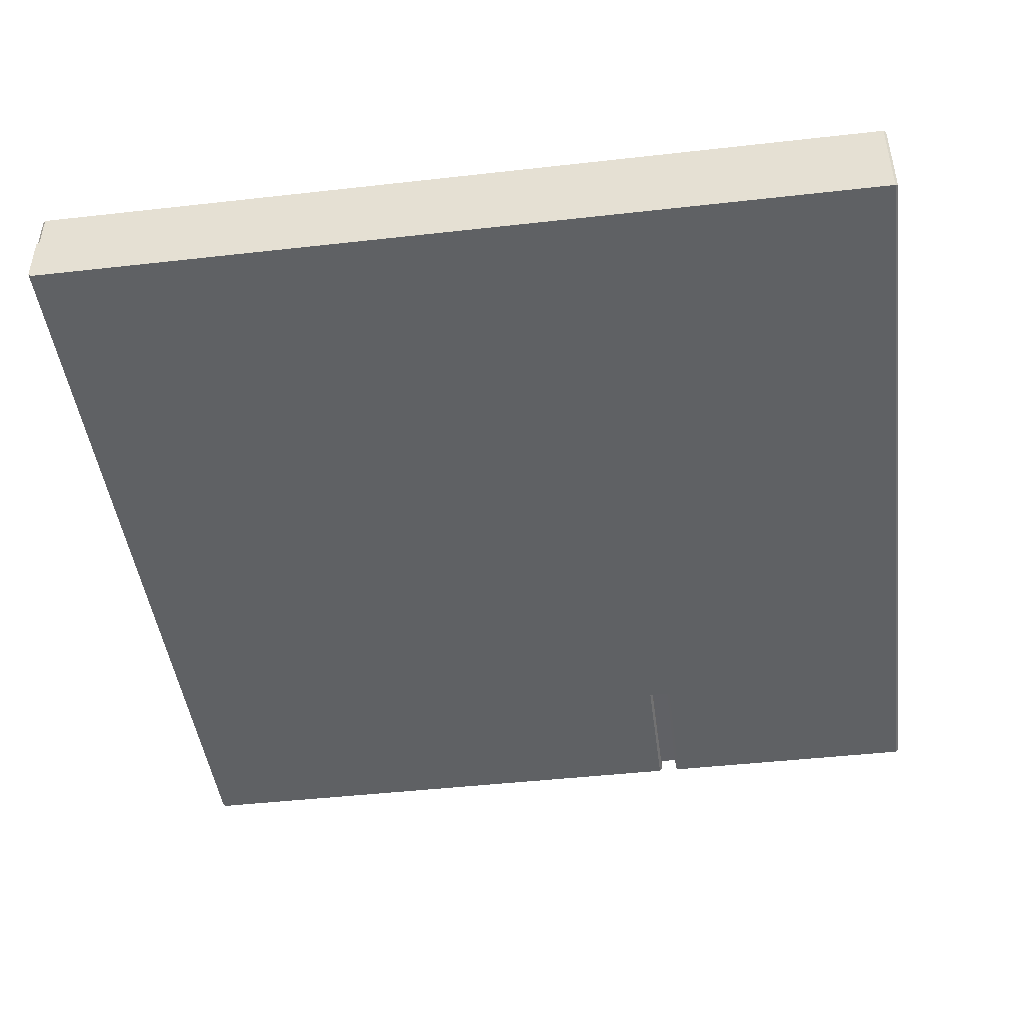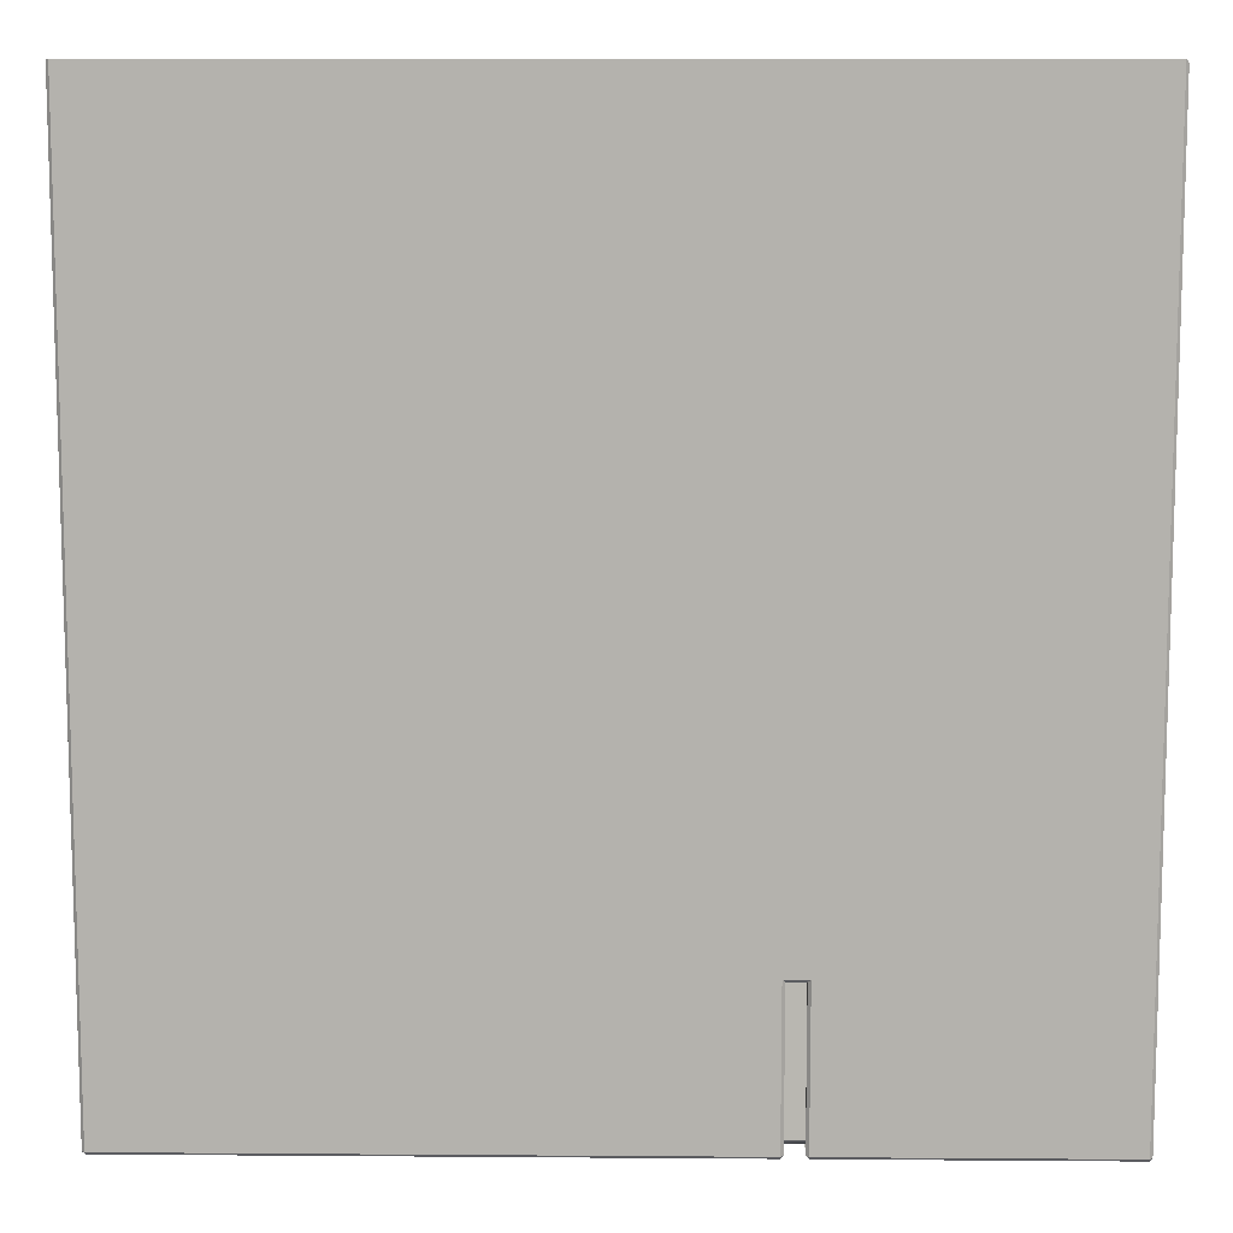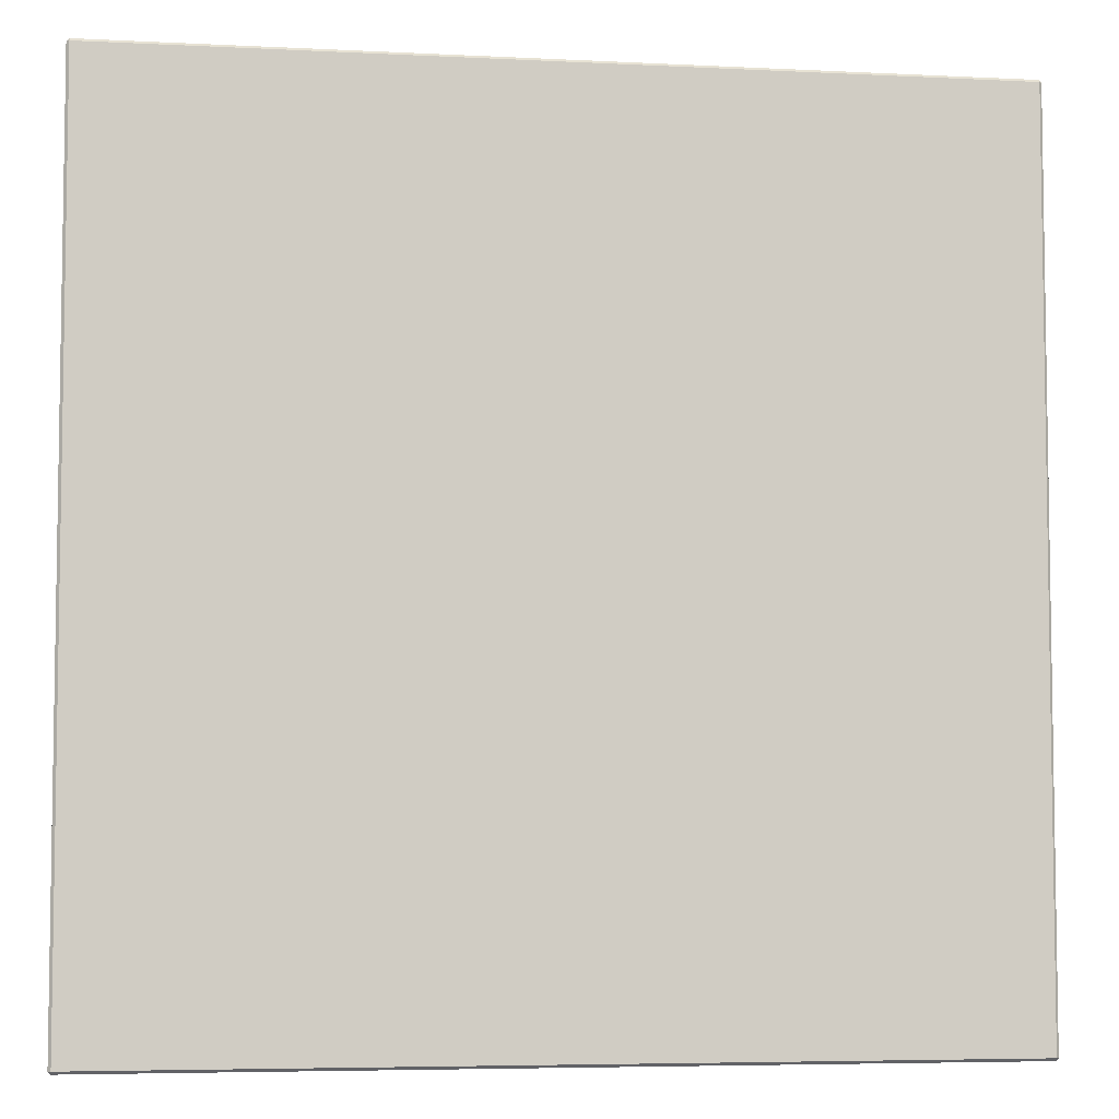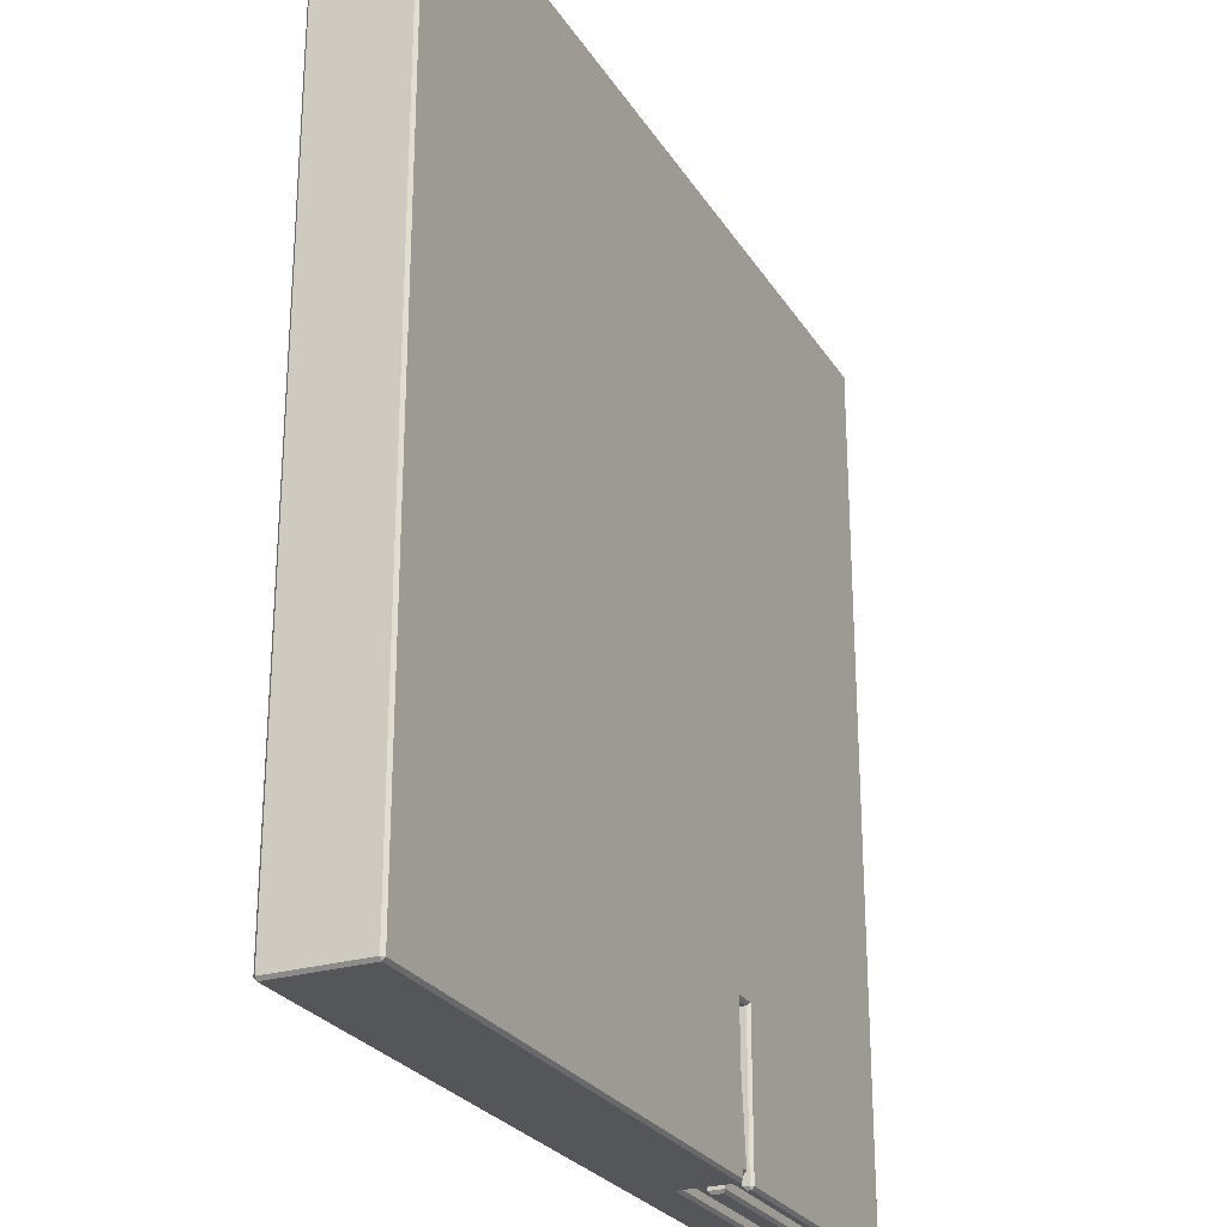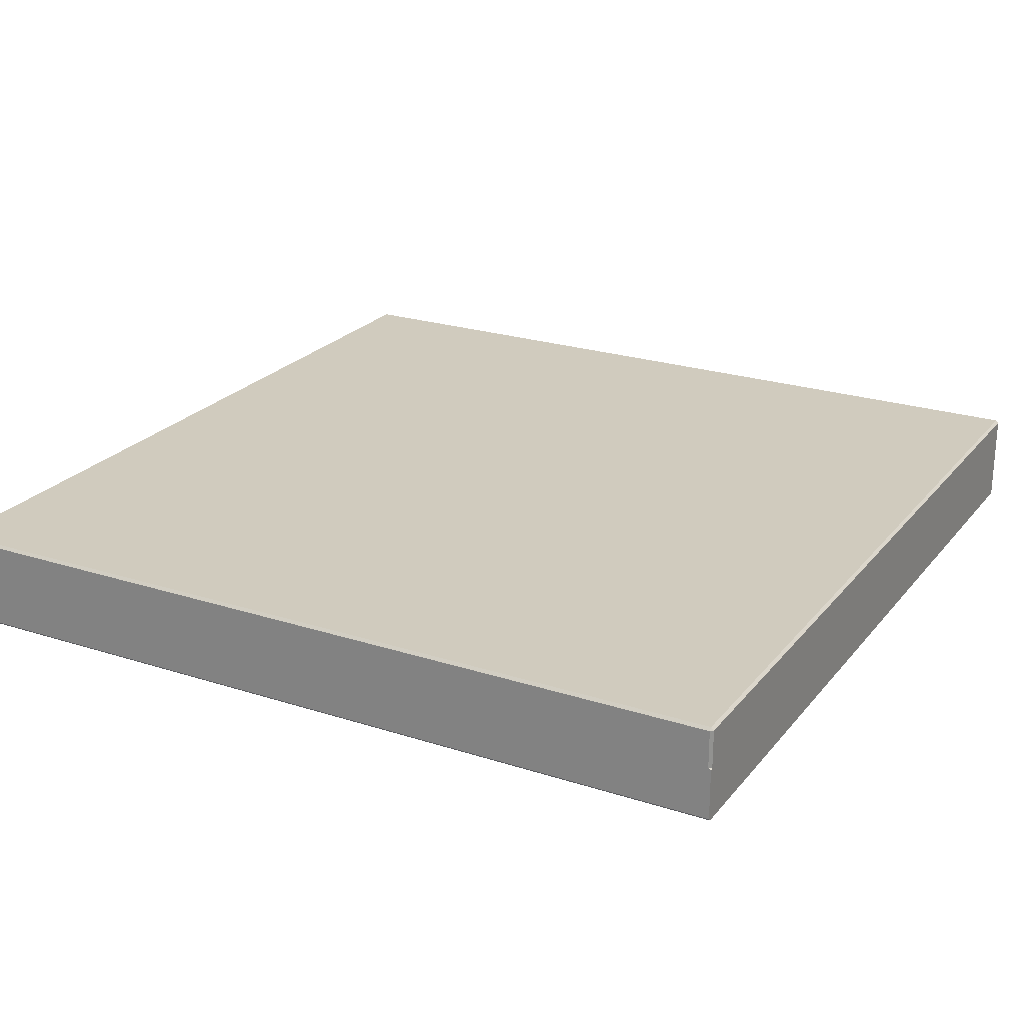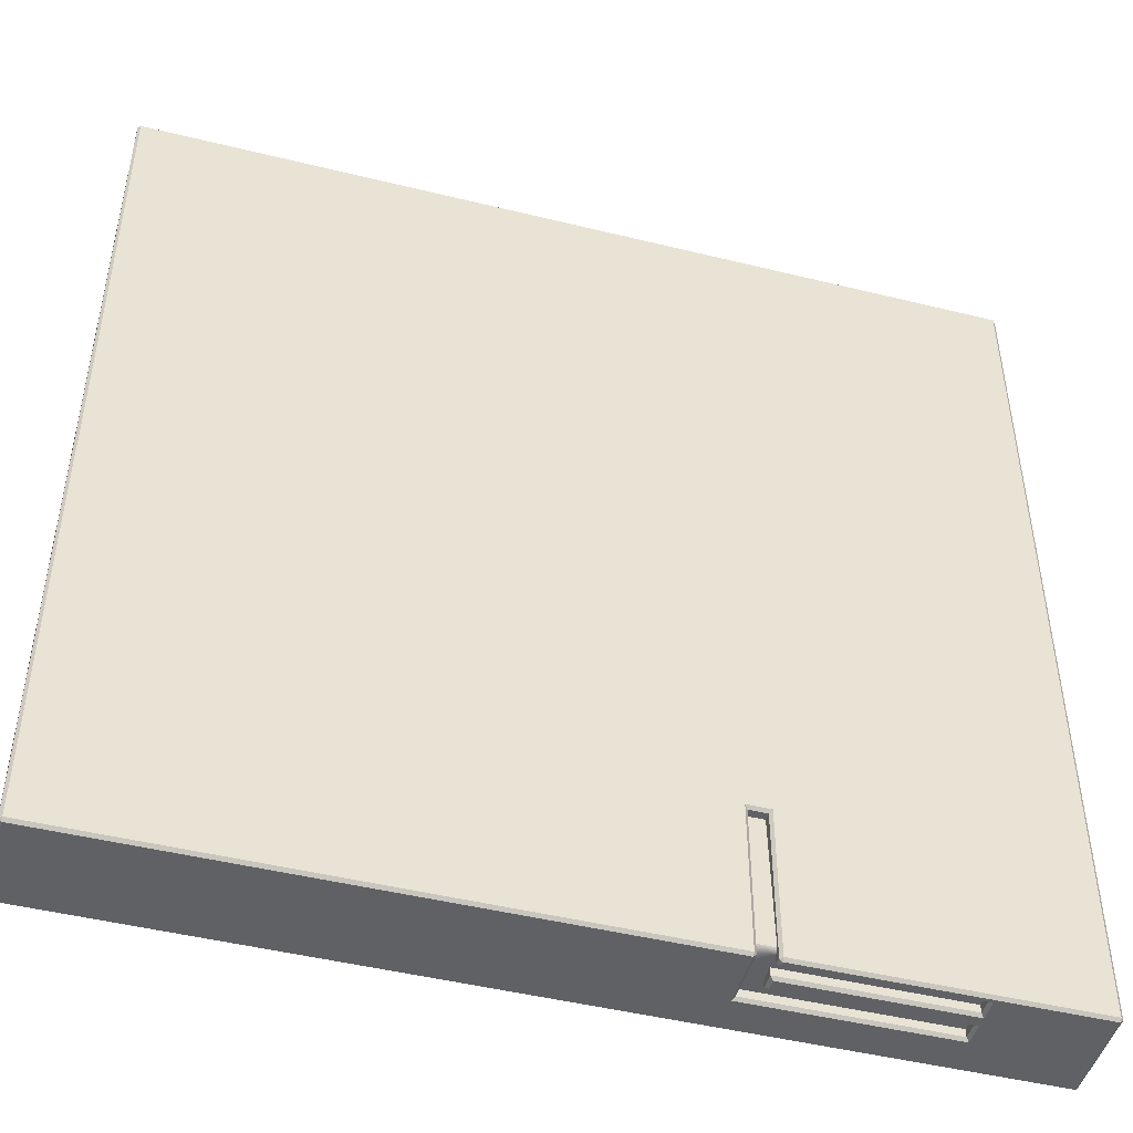
<metadata>
{"format":"obj","ext":"obj","renderer":"f3d","projection":"perspective","resolution":1024,"background":"white","views":[{"elev":-45.6,"azim":7.4,"up":"+Y"},{"elev":10.2,"azim":1.1,"up":"+Z"},{"elev":-5.6,"azim":171.3,"up":"+Z"},{"elev":-26.0,"azim":-64.9,"up":"+Z"},{"elev":23.4,"azim":-61.4,"up":"+Y"},{"elev":-47.0,"azim":-15.6,"up":"+Z"}]}
</metadata>
<code>
g default
v -42.85 8.713 6.66
v -42.49 8.713 6.66
v -42.49 9.811 6.66
v -42.85 9.811 6.66
v -54.25 9.489 6.66
v -42.49 9.489 6.66
v -42.85 9.489 6.66
v -54.25 9.18 6.66
v -42.49 9.18 6.66
v -42.85 9.18 6.66
v -54.25 8.898 6.66
v -42.49 8.898 6.66
v -42.85 8.898 6.66
v -39.07 8.713 6.66
v -39.07 8.898 6.66
v -39.07 9.18 6.66
v -39.07 9.489 6.66
v -39.07 9.811 6.66
v -54.25 9.811 -7.879
v -54.25 9.489 -7.879
v -54.25 9.18 -7.879
v -54.25 8.898 -7.879
v -39.07 8.713 -7.879
v -36.89 8.898 -7.879
v -36.89 9.18 -7.879
v -36.89 9.489 -7.879
v -36.89 9.811 -7.879
v -39.07 10.61 -7.879
v -42.49 10.61 -7.879
v -42.85 10.61 -7.879
v -42.85 8.898 -10.65
v -42.85 8.816 -10.55
v -42.49 8.898 -10.65
v -42.49 8.816 -10.55
v -42.85 9.489 -10.65
v -42.49 9.489 -10.65
v -42.85 9.811 -10.65
v -42.49 9.811 -10.65
v -39.07 9.811 -10.65
v -39.07 9.489 -10.65
v -42.85 9.18 -10.65
v -42.49 9.18 -10.65
v -39.07 9.18 -10.65
v -39.07 8.898 -10.65
v -42.85 8.92 -7.879
v -42.49 8.92 -7.879
v -54.2 10.56 6.66
v -54.2 10.61 6.604
v -54.25 10.56 6.604
v -42.85 10.61 6.604
v -42.85 10.56 6.66
v -54.2 10.61 -10.8
v -54.2 10.56 -10.86
v -54.25 10.56 -10.8
v -42.85 10.56 -10.86
v -42.85 10.61 -10.8
v -54.2 8.768 -10.86
v -54.2 8.713 -10.8
v -54.25 8.768 -10.8
v -42.9 8.713 -10.8
v -42.9 8.768 -10.86
v -42.85 8.768 -10.8
v -36.89 8.768 6.604
v -36.94 8.713 6.66
v -36.94 8.898 6.66
v -36.89 8.898 6.604
v -54.25 10.56 -7.879
v -54.2 10.61 -7.879
v -36.94 10.56 6.66
v -36.89 10.56 6.604
v -36.94 10.61 6.604
v -36.89 10.56 -7.879
v -36.94 10.61 -7.879
v -54.2 9.811 -10.86
v -54.25 9.811 -10.8
v -36.89 10.56 -10.8
v -36.94 10.56 -10.86
v -36.94 10.61 -10.8
v -36.89 9.811 -10.8
v -36.94 9.811 -10.86
v -54.25 8.768 -7.879
v -54.2 8.713 -7.879
v -36.94 8.768 -10.86
v -36.89 8.768 -10.8
v -36.94 8.713 -10.8
v -36.94 8.713 -7.879
v -36.89 8.768 -7.879
v -42.49 10.61 6.604
v -42.49 10.56 6.66
v -42.49 10.56 -10.86
v -42.49 10.61 -10.8
v -42.9 8.713 -7.824
v -42.85 8.768 -7.879
v -39.07 10.56 6.66
v -39.07 10.61 6.604
v -39.07 10.56 -10.86
v -39.07 10.61 -10.8
v -42.44 8.768 -10.86
v -42.44 8.713 -10.8
v -42.49 8.768 -10.8
v -39.07 8.768 -10.86
v -39.07 8.713 -10.8
v -42.44 8.713 -7.824
v -42.49 8.768 -7.879
v -54.25 9.772 6.66
v -54.2 9.811 6.66
v -54.25 9.811 6.604
v -54.2 9.489 -10.86
v -54.25 9.489 -10.8
v -42.9 9.867 -10.86
v -42.85 9.811 -10.8
v -42.9 9.489 -10.86
v -42.85 9.489 -10.8
v -36.89 9.489 -10.8
v -36.94 9.489 -10.86
v -36.94 9.811 6.66
v -36.89 9.811 6.604
v -42.49 9.867 -10.86
v -42.49 9.811 -10.8
v -39.01 9.867 -10.86
v -39.07 9.811 -10.8
v -54.2 9.18 -10.86
v -54.25 9.18 -10.8
v -42.9 9.18 -10.86
v -42.85 9.18 -10.8
v -42.44 9.433 -10.86
v -42.49 9.489 -10.8
v -42.44 9.235 -10.86
v -42.49 9.18 -10.8
v -36.89 9.18 -10.8
v -36.94 9.18 -10.86
v -36.94 9.489 6.66
v -36.89 9.489 6.604
v -39.01 9.433 -10.86
v -39.07 9.489 -10.8
v -54.2 8.898 -10.86
v -54.25 8.898 -10.8
v -42.9 8.898 -10.86
v -42.85 8.898 -10.8
v -36.89 8.898 -10.8
v -36.94 8.898 -10.86
v -36.94 9.18 6.66
v -36.89 9.18 6.604
v -39.01 9.235 -10.86
v -39.07 9.18 -10.8
v -42.44 8.842 -10.86
v -42.49 8.898 -10.8
v -39.01 8.842 -10.86
v -39.07 8.898 -10.8
v -54.2 8.713 6.66
v -54.25 8.768 6.66
g pCube1 group1
f 12 13 1 2
f 32 31 33 34
f 14 15 12 2
f 19 20 5 105 107
f 36 35 37 38
f 39 40 36 38
f 17 18 3 6
f 3 4 7 6
f 5 7 4 106 105
f 20 21 8 5
f 42 41 35 36
f 16 17 6 9
f 6 7 10 9
f 8 10 7 5
f 21 22 11 8
f 33 31 41 42
f 43 44 33 42
f 15 16 9 12
f 9 10 13 12
f 11 13 10 8
f 46 45 32 34
f 151 150 1 13 11
f 47 49 107 106
f 48 47 51 50
f 49 48 68 67
f 50 51 89 88
f 52 54 67 68
f 53 52 56 55
f 54 53 74 75
f 55 56 91 90
f 57 59 137 136
f 58 57 61 60
f 59 58 82 81
f 60 62 93 92
f 62 61 138 139
f 63 64 86 87
f 64 63 66 65
f 65 66 143 142
f 69 71 95 94
f 70 69 116 117
f 71 70 72 73
f 73 72 76 78
f 75 74 108 109
f 77 76 79 80
f 78 77 96 97
f 80 79 114 115
f 81 82 150 151
f 83 85 102 101
f 84 83 141 140
f 85 84 87 86
f 88 89 94 95
f 90 91 97 96
f 92 93 104 103
f 98 100 147 146
f 99 98 101 102
f 100 99 103 104
f 109 108 122 123
f 110 111 113 112
f 111 110 118 119
f 112 113 125 124
f 115 114 130 131
f 117 116 132 133
f 119 118 120 121
f 121 120 134 135
f 123 122 136 137
f 124 125 139 138
f 126 127 135 134
f 127 126 128 129
f 129 128 144 145
f 131 130 140 141
f 133 132 142 143
f 145 144 148 149
f 146 147 149 148
f 48 50 30 68
f 136 138 61 57
f 82 92 1 150
f 63 87 24 66
f 22 81 151 11
f 29 30 50 88
f 1 92 103 2
f 28 29 88 95
f 98 146 148 101
f 2 103 23 14
f 67 19 107 49
f 53 55 110 74
f 118 110 55 90
f 96 120 118 90
f 117 27 72 70
f 89 3 18 94
f 51 4 3 89
f 47 106 4 51
f 74 110 112 108
f 133 26 27 117
f 108 112 124 122
f 134 144 128 126
f 143 25 26 133
f 122 124 138 136
f 66 24 25 143
f 65 15 14 64
f 142 16 15 65
f 132 17 16 142
f 116 18 17 132
f 69 94 18 116
f 73 28 95 71
f 96 77 80 120
f 115 134 120 80
f 131 144 134 115
f 141 148 144 131
f 101 148 141 83
f 14 23 86 64
f 75 19 67 54
f 109 20 19 75
f 123 21 20 109
f 137 22 21 123
f 59 81 22 137
f 58 60 92 82
f 23 103 99 102
f 86 23 102 85
f 24 87 84 140
f 25 24 140 130
f 26 25 130 114
f 27 26 114 79
f 72 27 79 76
f 97 28 73 78
f 91 29 28 97
f 56 30 29 91
f 68 30 56 52
f 62 139 31 32
f 147 100 34 33
f 113 111 37 35
f 111 119 38 37
f 121 135 40 39
f 135 127 36 40
f 119 121 39 38
f 125 113 35 41
f 127 129 42 36
f 139 125 41 31
f 145 149 44 43
f 149 147 33 44
f 129 145 43 42
f 104 93 45 46
f 93 62 32 45
f 100 104 46 34
f 47 48 49
f 52 53 54
f 57 58 59
f 60 61 62
f 69 70 71
f 76 77 78
f 83 84 85
f 98 99 100
f 105 106 107

</code>
